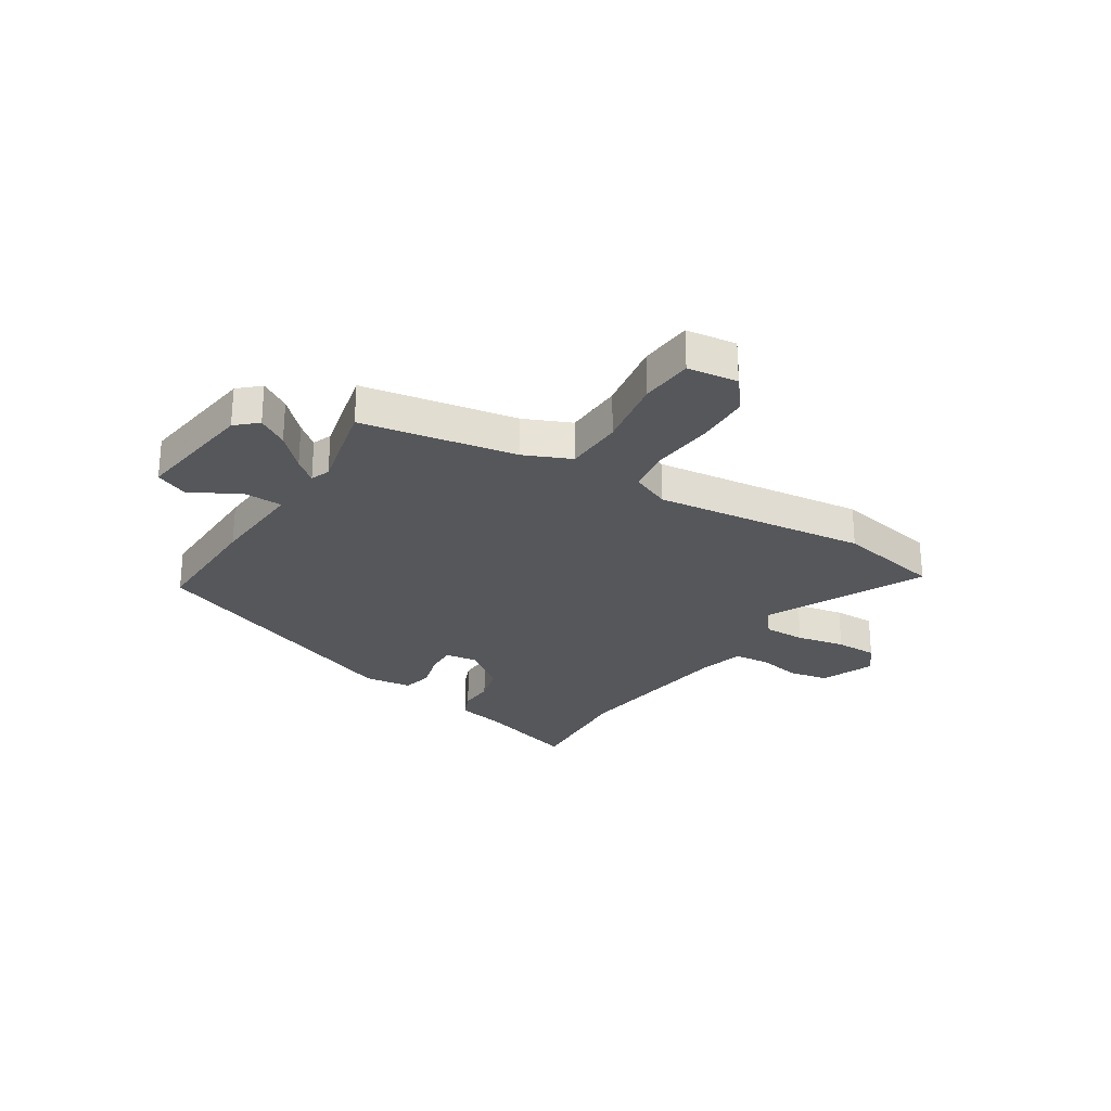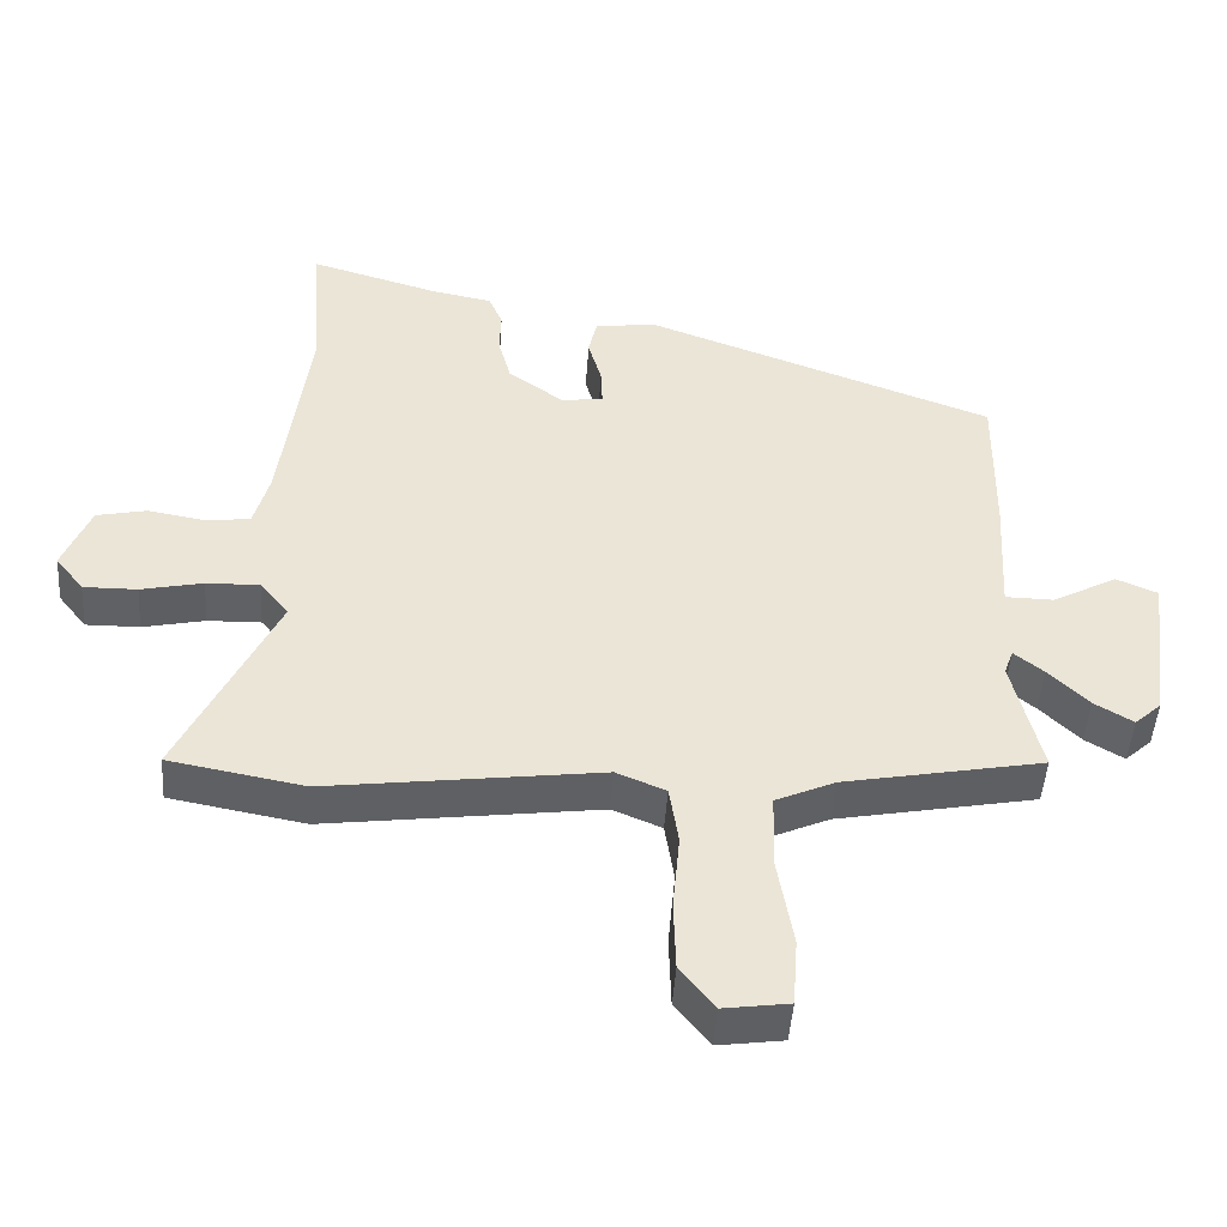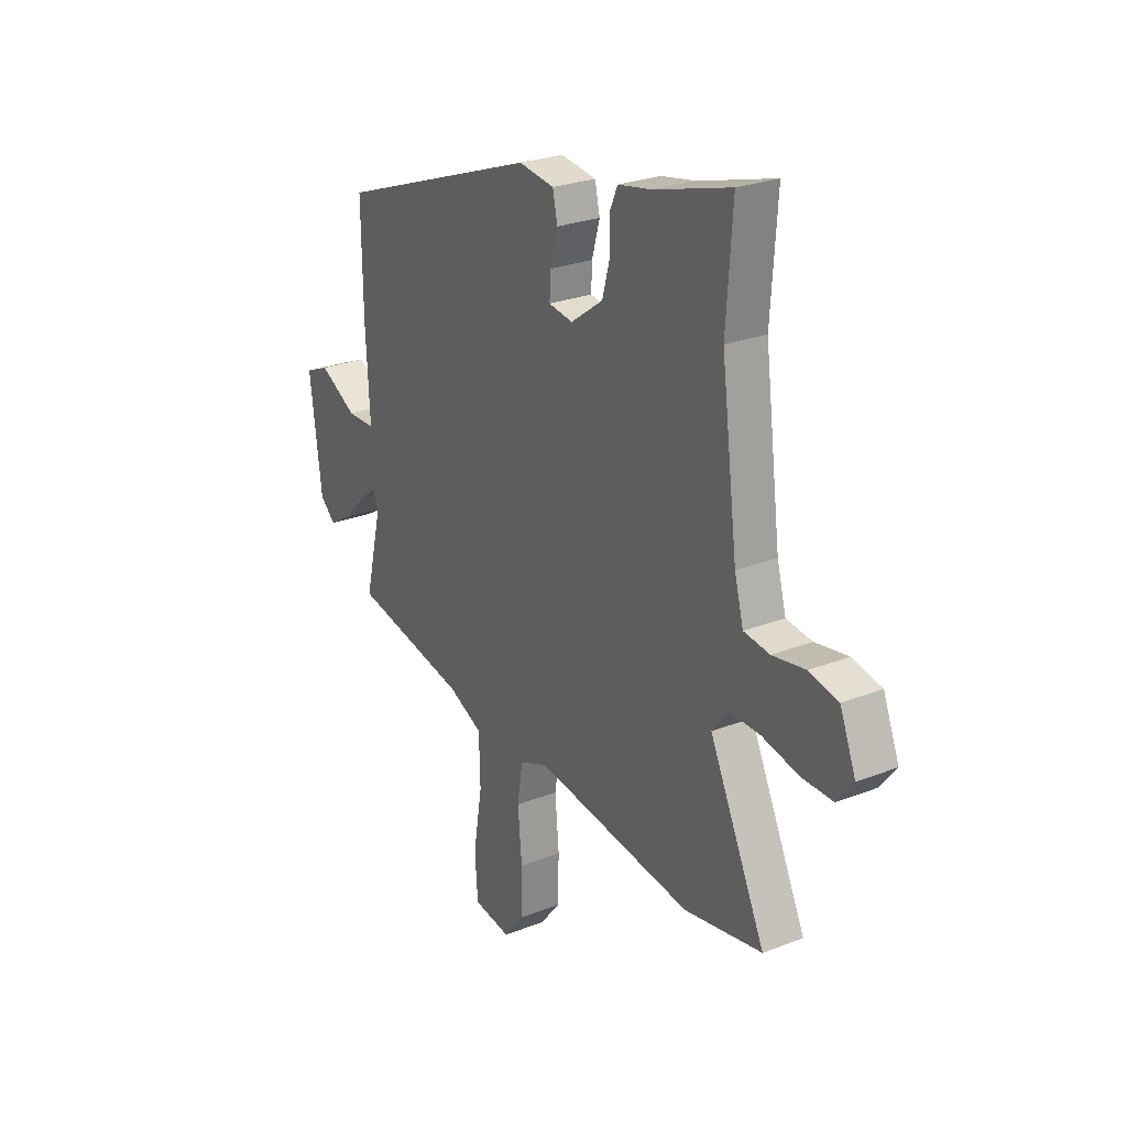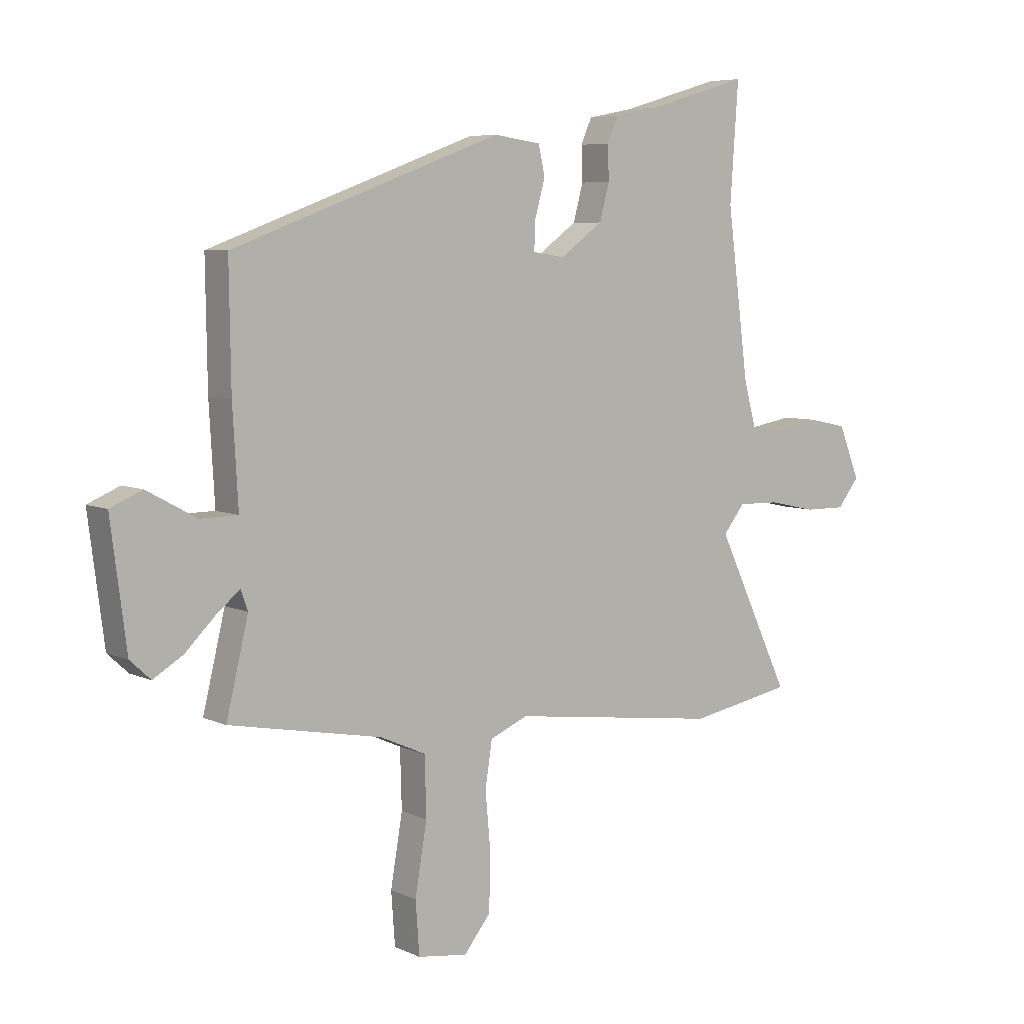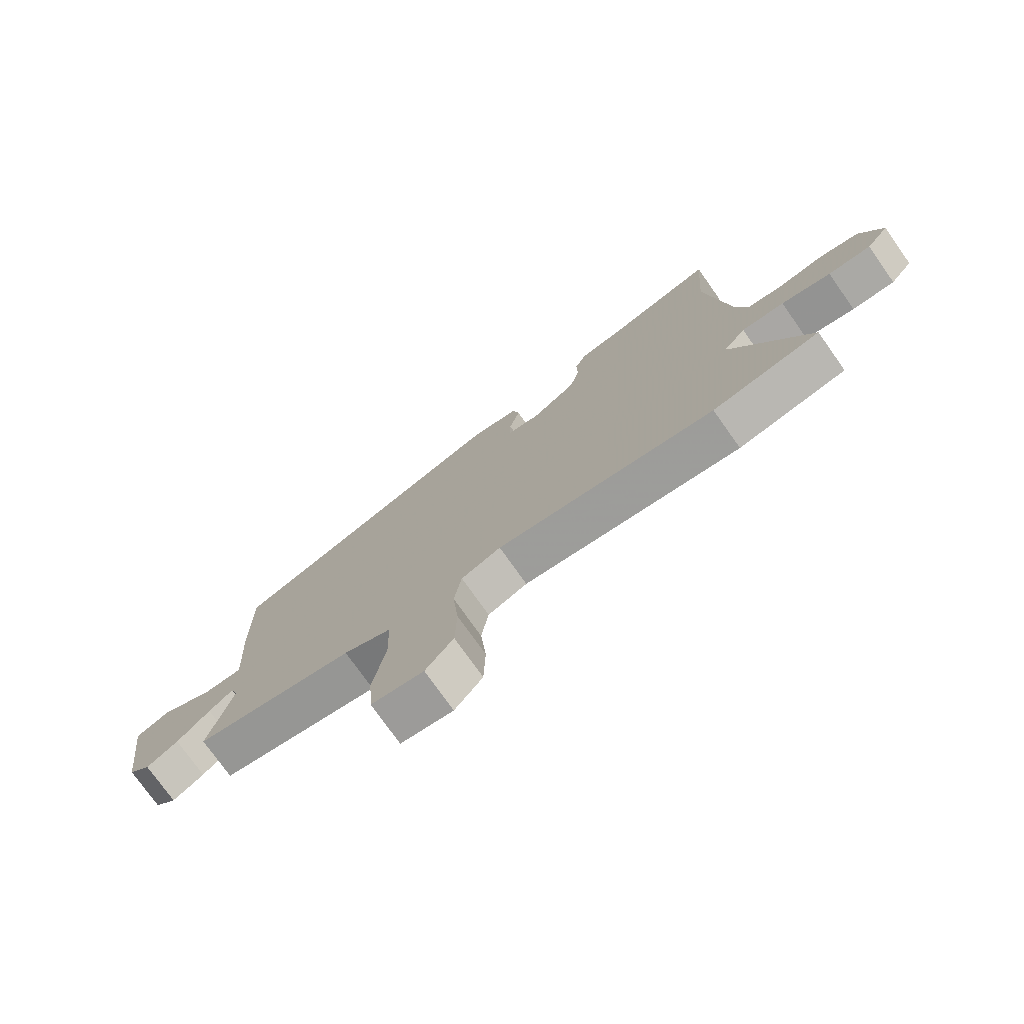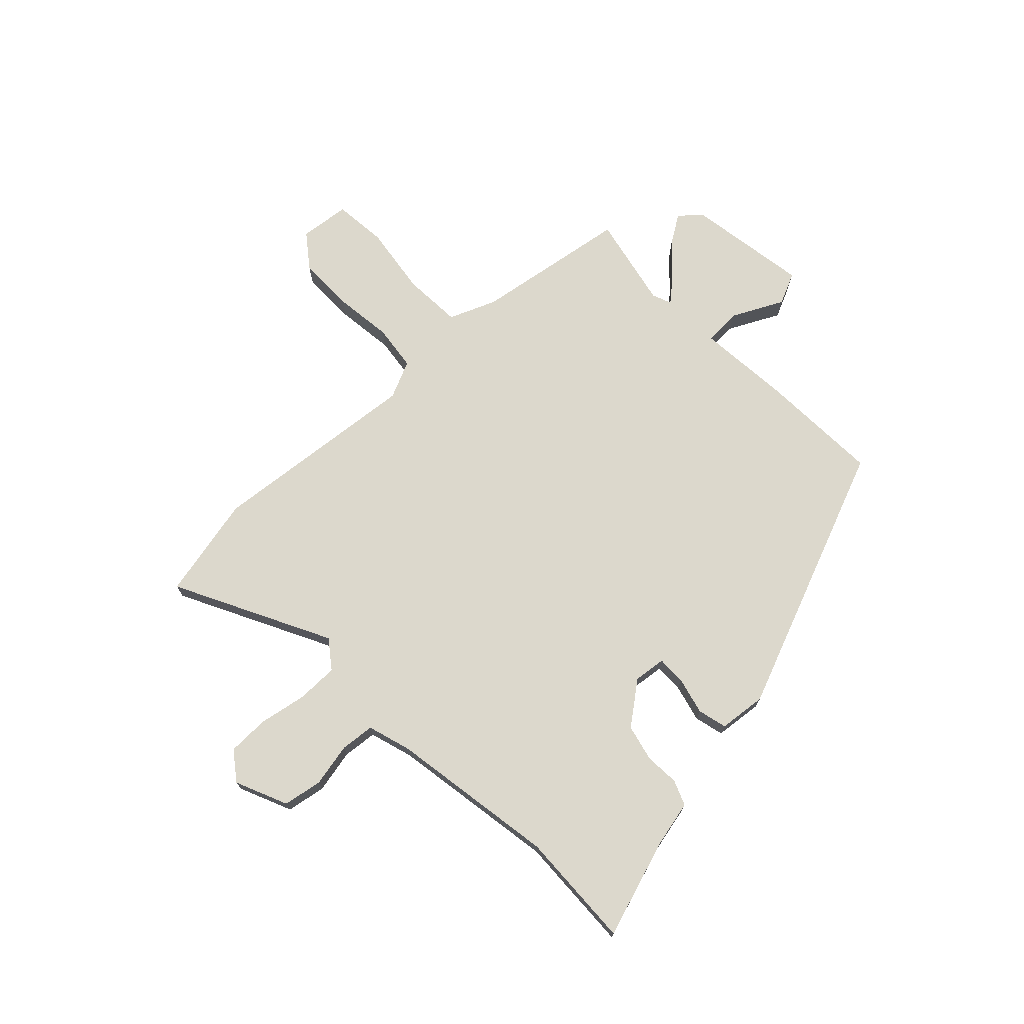
<metadata>
{"format":"obj","ext":"obj","renderer":"f3d","projection":"perspective","resolution":1024,"background":"white","views":[{"elev":-26.9,"azim":147.2,"up":"+Y"},{"elev":-47.1,"azim":-3.9,"up":"+Z"},{"elev":25.9,"azim":-121.9,"up":"+Z"},{"elev":6.5,"azim":142.9,"up":"+Z"},{"elev":-75.8,"azim":-144.7,"up":"+Z"},{"elev":72.7,"azim":-45.4,"up":"+Y"}]}
</metadata>
<code>
v 0.511 0.07 0.31
v 0.508 0.07 0.088
v 0.498 0.07 -0.087
v 0.567 0.07 -0.088
v 0.659 0.07 -0.038
v 0.718 0.07 -0.063
v 0.689 0.07 -0.288
v 0.651 0.07 -0.323
v 0.596 0.07 -0.29
v 0.539 0.07 -0.234
v 0.497 0.07 -0.2
v 0.484 0.07 -0.236
v 0.525 0.07 -0.406
v 0.243 0.07 -0.46
v 0.158 0.07 -0.498
v 0.155 0.07 -0.606
v 0.177 0.07 -0.735
v 0.17 0.07 -0.832
v 0.078 0.07 -0.845
v 0.029 0.07 -0.784
v 0.026 0.07 -0.683
v 0.036 0.07 -0.574
v 0.023 0.07 -0.49
v -0.047 0.07 -0.461
v -0.434 0.07 -0.512
v -0.625 0.07 -0.477
v -0.488 0.07 -0.189
v -0.528 0.07 -0.139
v -0.604 0.07 -0.141
v -0.692 0.07 -0.16
v -0.768 0.07 -0.161
v -0.808 0.07 -0.11
v -0.769 0.07 -0.013
v -0.698 0.07 0.002
v -0.617 0.07 -0.012
v -0.554 0.07 -0.004
v -0.532 0.07 0.077
v -0.492 0.07 0.384
v -0.507 0.07 0.599
v -0.322 0.07 0.545
v -0.238 0.07 0.529
v -0.218 0.07 0.483
v -0.22 0.07 0.42
v -0.202 0.07 0.353
v -0.123 0.07 0.296
v -0.064 0.07 0.305
v -0.066 0.07 0.358
v -0.085 0.07 0.426
v -0.073 0.07 0.48
v 0.014 0.07 0.492
v 0.511 0 0.31
v 0.508 0 0.088
v 0.498 0 -0.087
v 0.567 0 -0.088
v 0.659 0 -0.038
v 0.718 0 -0.063
v 0.689 0 -0.288
v 0.651 0 -0.323
v 0.596 0 -0.29
v 0.539 0 -0.234
v 0.497 0 -0.2
v 0.484 0 -0.236
v 0.525 0 -0.406
v 0.243 0 -0.46
v 0.158 0 -0.498
v 0.155 0 -0.606
v 0.177 0 -0.735
v 0.17 0 -0.832
v 0.078 0 -0.845
v 0.029 0 -0.784
v 0.026 0 -0.683
v 0.036 0 -0.574
v 0.023 0 -0.49
v -0.047 0 -0.461
v -0.434 0 -0.512
v -0.625 0 -0.477
v -0.488 0 -0.189
v -0.528 0 -0.139
v -0.604 0 -0.141
v -0.692 0 -0.16
v -0.768 0 -0.161
v -0.808 0 -0.11
v -0.769 0 -0.013
v -0.698 0 0.002
v -0.617 0 -0.012
v -0.554 0 -0.004
v -0.532 0 0.077
v -0.492 0 0.384
v -0.507 0 0.599
v -0.322 0 0.545
v -0.238 0 0.529
v -0.218 0 0.483
v -0.22 0 0.42
v -0.202 0 0.353
v -0.123 0 0.296
v -0.064 0 0.305
v -0.066 0 0.358
v -0.085 0 0.426
v -0.073 0 0.48
v 0.014 0 0.492
f 1 2 3
f 50 1 3
f 49 50 3
f 48 49 3
f 47 48 3
f 46 47 3
f 45 46 3
f 40 41 42 43
f 40 43 44
f 39 40 44
f 38 39 44
f 37 38 44 45
f 33 34 35
f 32 33 35
f 31 32 35
f 30 31 35
f 29 30 35
f 28 29 35 36
f 37 45 3
f 36 37 3
f 28 36 3
f 27 28 3
f 20 21 22
f 19 20 22
f 18 19 22
f 17 18 22
f 16 17 22
f 15 16 22 23
f 14 15 23 24
f 12 13 14 24
f 8 9 10
f 7 8 10
f 6 7 10
f 5 6 10
f 4 5 10
f 4 10 11
f 3 4 11
f 25 26 27
f 24 25 27
f 12 24 27
f 11 12 27
f 3 11 27
f 53 52 51
f 53 51 100
f 53 100 99
f 53 99 98
f 53 98 97
f 53 97 96
f 53 96 95
f 93 92 91 90
f 94 93 90
f 94 90 89
f 94 89 88
f 95 94 88 87
f 85 84 83
f 85 83 82
f 85 82 81
f 85 81 80
f 85 80 79
f 86 85 79 78
f 53 95 87
f 53 87 86
f 53 86 78
f 53 78 77
f 72 71 70
f 72 70 69
f 72 69 68
f 72 68 67
f 72 67 66
f 73 72 66 65
f 74 73 65 64
f 74 64 63 62
f 60 59 58
f 60 58 57
f 60 57 56
f 60 56 55
f 60 55 54
f 61 60 54
f 61 54 53
f 77 76 75
f 77 75 74
f 77 74 62
f 77 62 61
f 77 61 53
f 1 51 52 2
f 2 52 53 3
f 3 53 54 4
f 4 54 55 5
f 5 55 56 6
f 6 56 57 7
f 7 57 58 8
f 8 58 59 9
f 9 59 60 10
f 10 60 61 11
f 11 61 62 12
f 12 62 63 13
f 13 63 64 14
f 14 64 65 15
f 15 65 66 16
f 16 66 67 17
f 17 67 68 18
f 18 68 69 19
f 19 69 70 20
f 20 70 71 21
f 21 71 72 22
f 22 72 73 23
f 23 73 74 24
f 24 74 75 25
f 25 75 76 26
f 26 76 77 27
f 27 77 78 28
f 28 78 79 29
f 29 79 80 30
f 30 80 81 31
f 31 81 82 32
f 32 82 83 33
f 33 83 84 34
f 34 84 85 35
f 35 85 86 36
f 36 86 87 37
f 37 87 88 38
f 38 88 89 39
f 39 89 90 40
f 40 90 91 41
f 41 91 92 42
f 42 92 93 43
f 43 93 94 44
f 44 94 95 45
f 45 95 96 46
f 46 96 97 47
f 47 97 98 48
f 48 98 99 49
f 49 99 100 50
f 50 100 51 1

</code>
